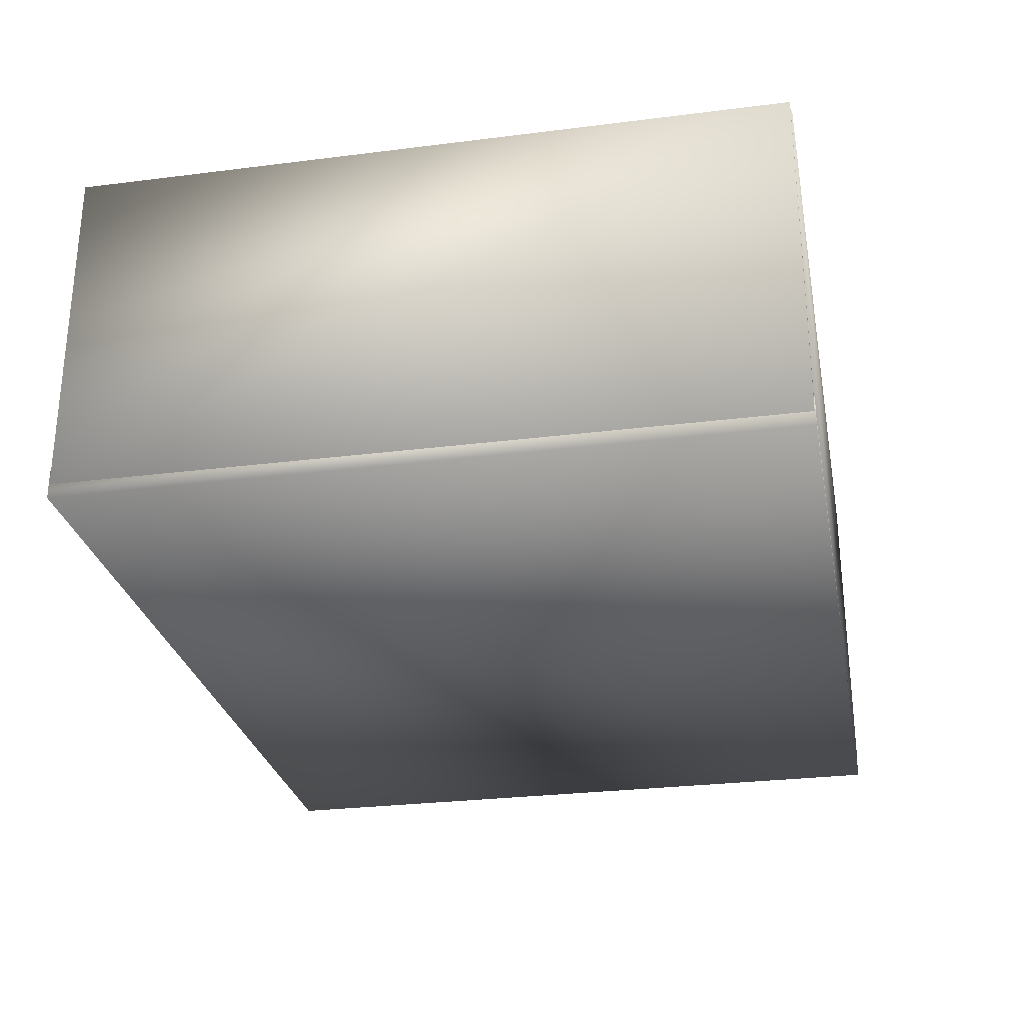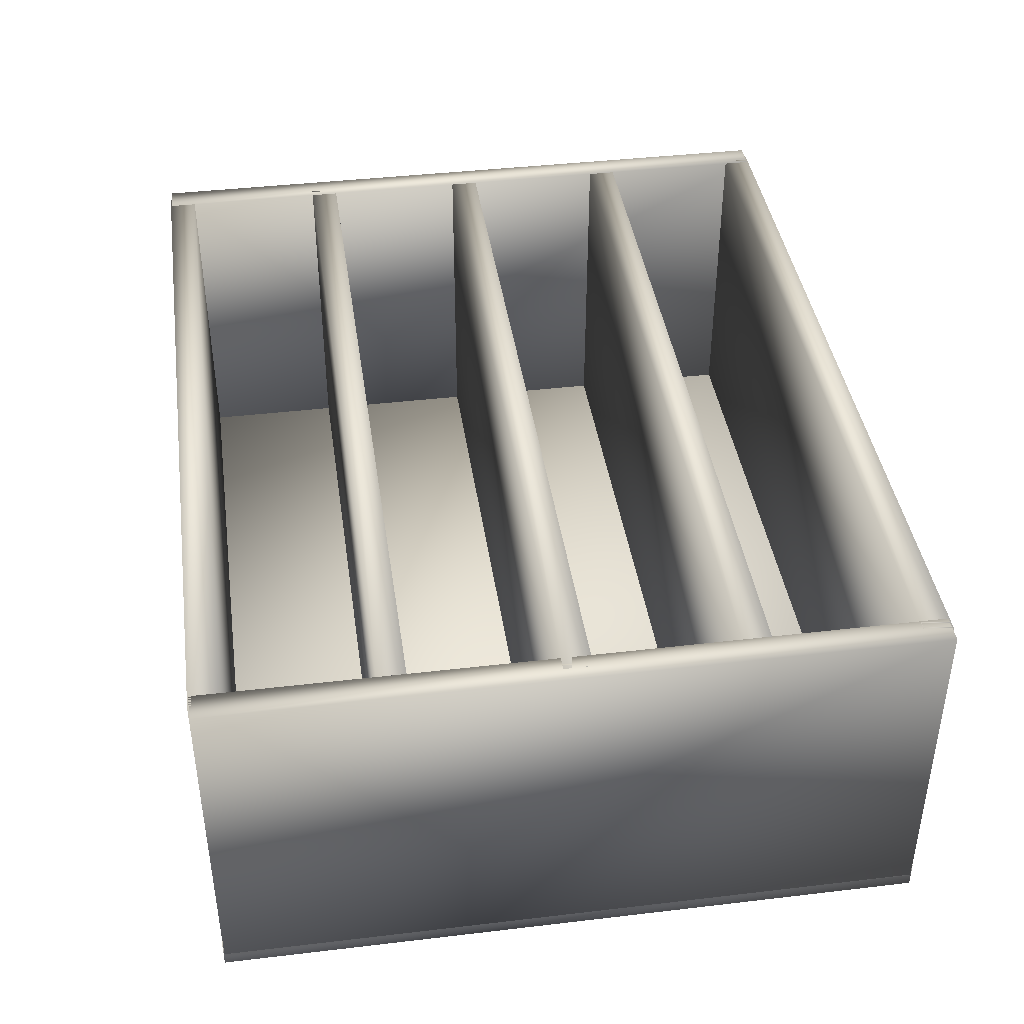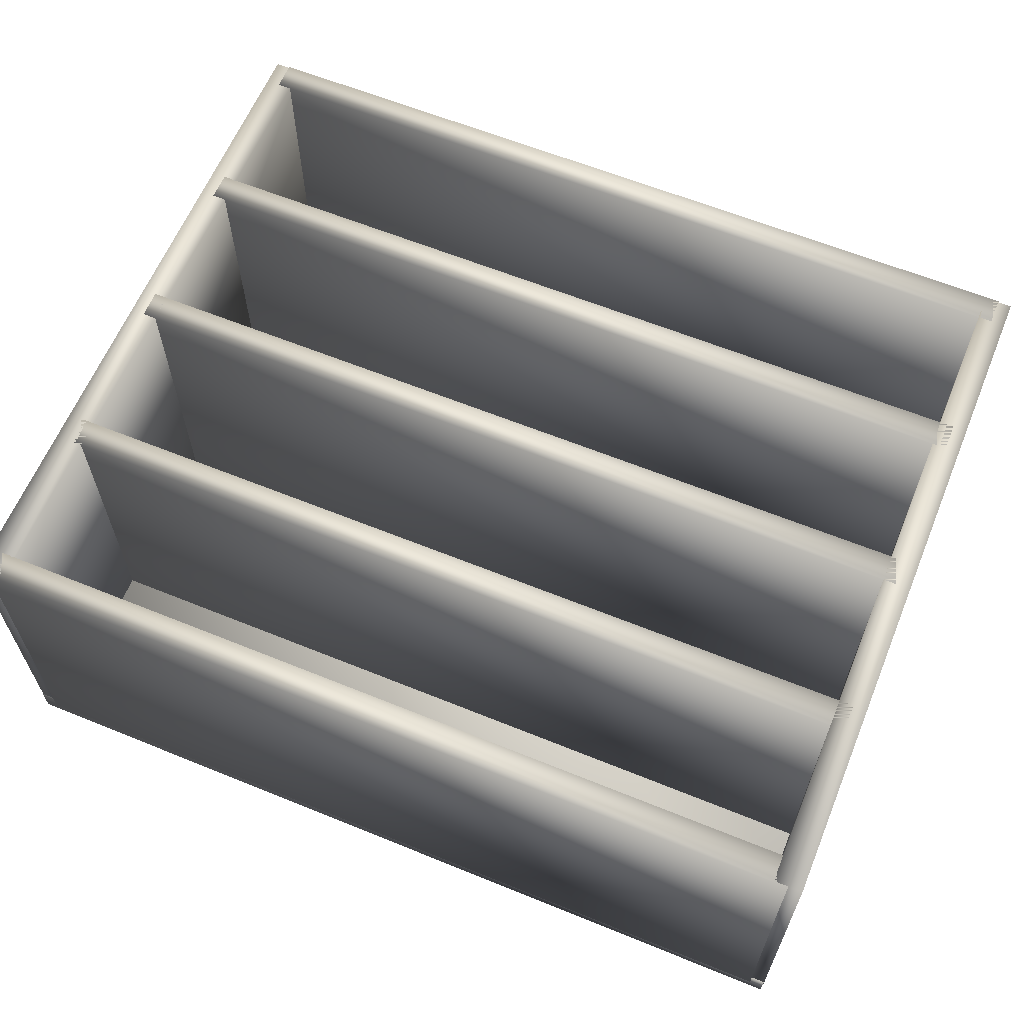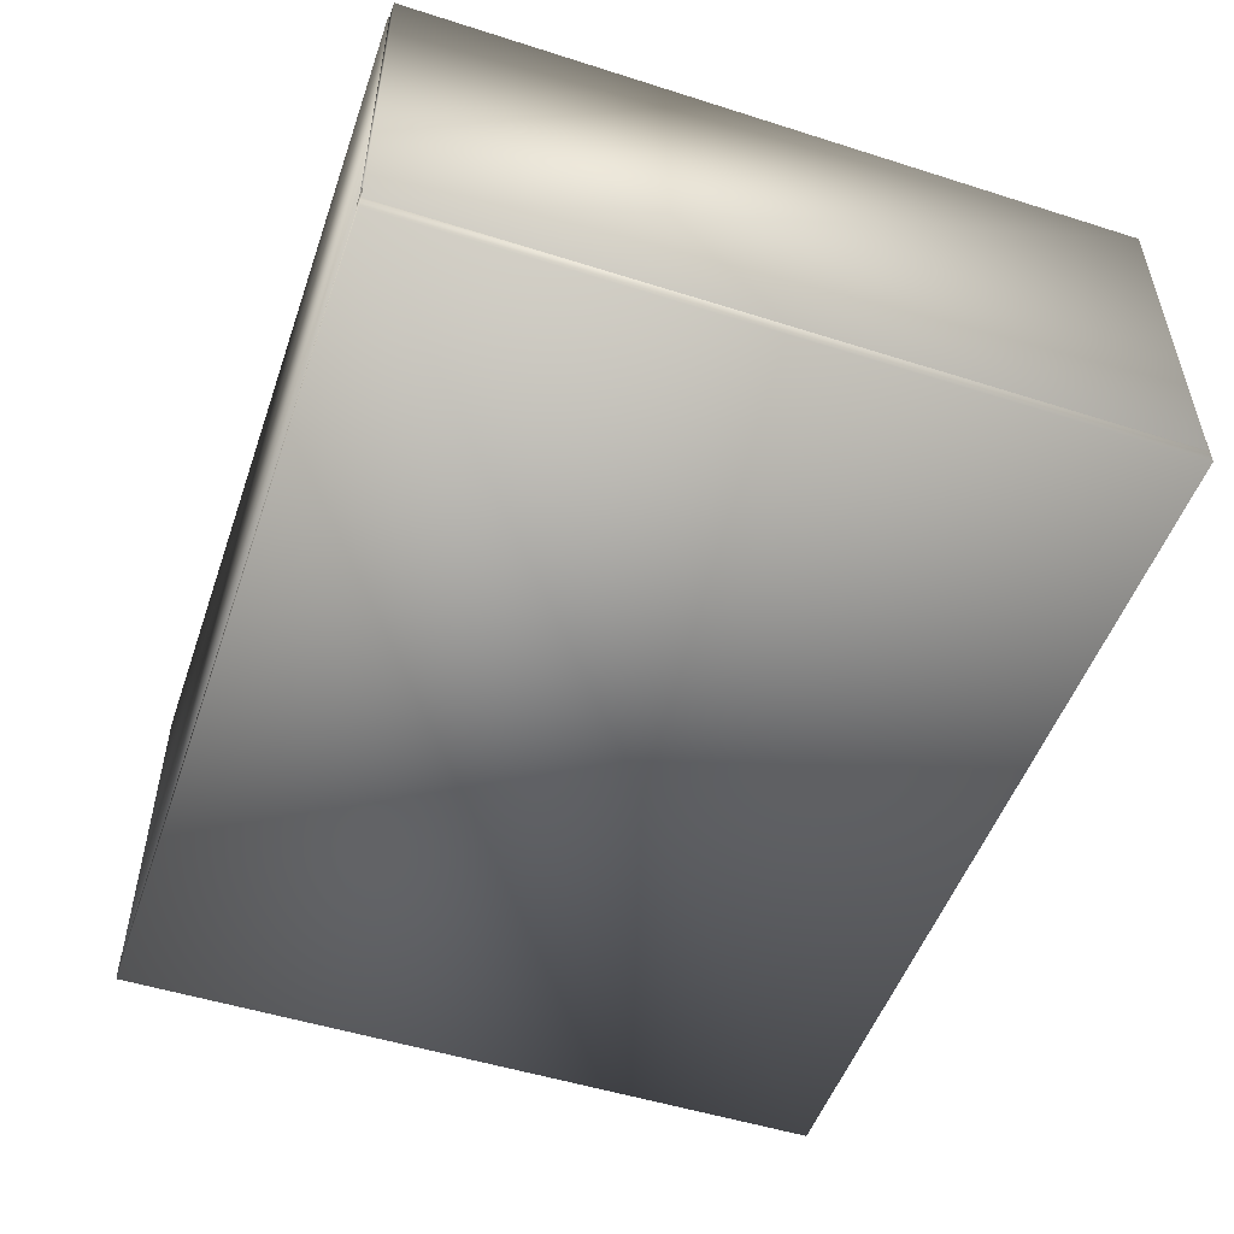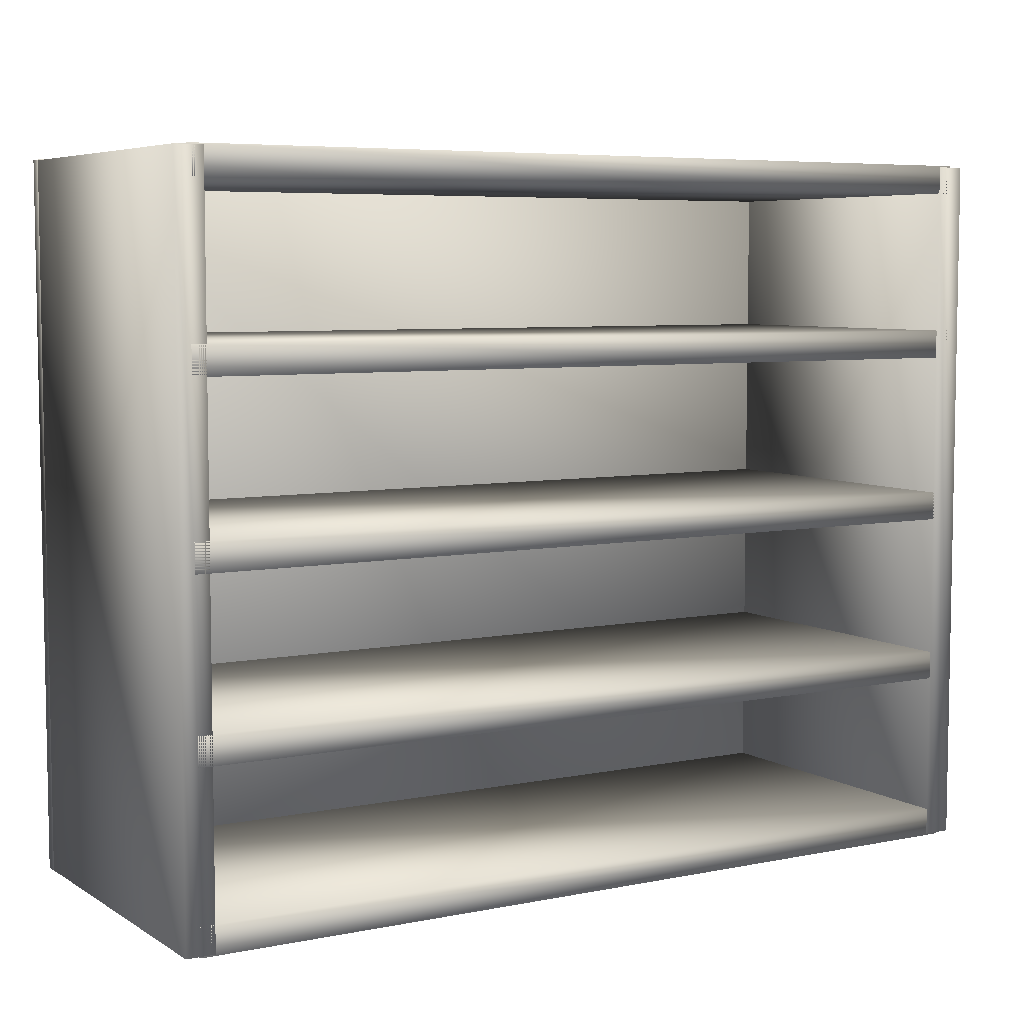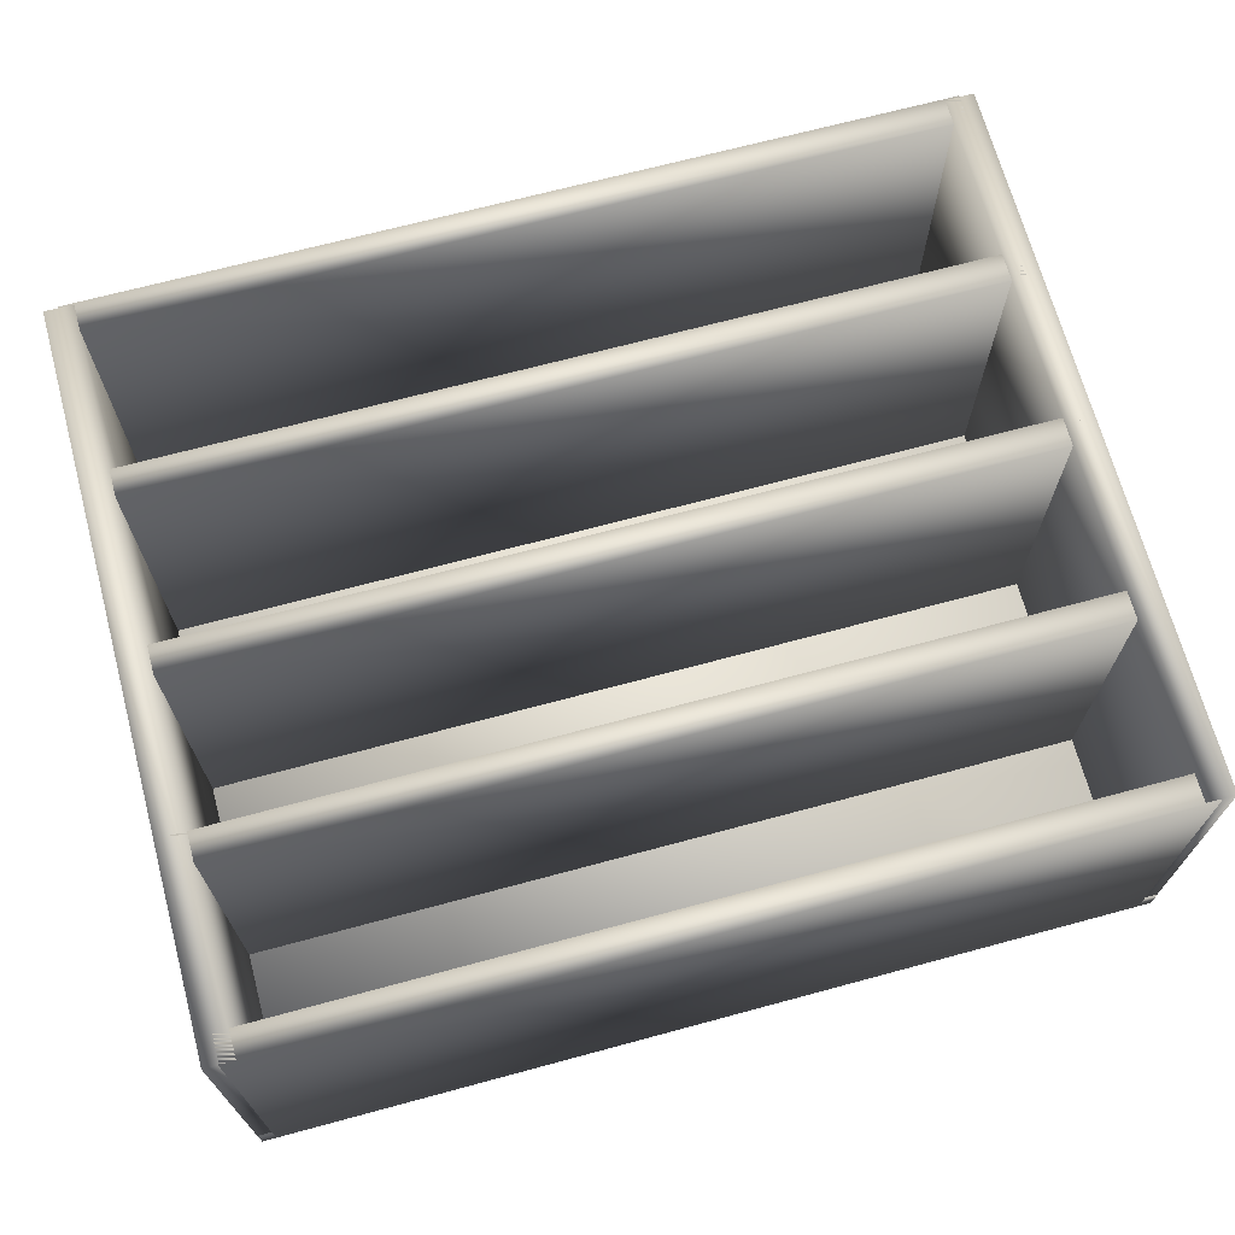
<metadata>
{"format":"obj","ext":"obj","renderer":"f3d","projection":"perspective","resolution":1024,"background":"white","views":[{"elev":-27.8,"azim":100.9,"up":"+Z"},{"elev":40.9,"azim":-98.2,"up":"+Z"},{"elev":62.4,"azim":-157.6,"up":"+Z"},{"elev":-51.5,"azim":71.0,"up":"+Z"},{"elev":6.2,"azim":-31.0,"up":"+Y"},{"elev":68.9,"azim":164.9,"up":"+Z"}]}
</metadata>
<code>
v 0.04026 0.025 0.04026
v 0.9597 0.025 0.04026
v 0.9597 0.05553 0.04026
v 0.04026 0.05553 0.04026
v 0.04026 0.025 0.4081
v 0.9597 0.025 0.4081
v 0.9597 0.05553 0.4081
v 0.04026 0.05553 0.4081
v 0.02555 0.02555 0.025
v 0.9744 0.02555 0.025
v 0.9744 0.7906 0.025
v 0.02555 0.7906 0.025
v 0.02555 0.02555 0.05553
v 0.9744 0.02555 0.05553
v 0.9744 0.7906 0.05553
v 0.02555 0.7906 0.05553
v 0.04026 0.2089 0.04026
v 0.9597 0.2089 0.04026
v 0.9597 0.2394 0.04026
v 0.04026 0.2394 0.04026
v 0.04026 0.2089 0.4081
v 0.9597 0.2089 0.4081
v 0.9597 0.2394 0.4081
v 0.04026 0.2394 0.4081
v 0.04026 0.3928 0.04026
v 0.9597 0.3928 0.04026
v 0.9597 0.4233 0.04026
v 0.04026 0.4233 0.04026
v 0.04026 0.3928 0.4081
v 0.9597 0.3928 0.4081
v 0.9597 0.4233 0.4081
v 0.04026 0.4233 0.4081
v 0.04026 0.5767 0.04026
v 0.9597 0.5767 0.04026
v 0.9597 0.6072 0.04026
v 0.04026 0.6072 0.04026
v 0.04026 0.5767 0.4081
v 0.9597 0.5767 0.4081
v 0.9597 0.6072 0.4081
v 0.04026 0.6072 0.4081
v 0.04026 0.7606 0.04026
v 0.9597 0.7606 0.04026
v 0.9597 0.7911 0.04026
v 0.04026 0.7911 0.04026
v 0.04026 0.7606 0.4081
v 0.9597 0.7606 0.4081
v 0.9597 0.7911 0.4081
v 0.04026 0.7911 0.4081
v 0.025 0.02647 0.04026
v 0.05553 0.02647 0.04026
v 0.05553 0.7896 0.04026
v 0.025 0.7896 0.04026
v 0.025 0.02647 0.4081
v 0.05553 0.02647 0.4081
v 0.05553 0.7896 0.4081
v 0.025 0.7896 0.4081
v 0.9445 0.02647 0.04026
v 0.975 0.02647 0.04026
v 0.975 0.7896 0.04026
v 0.9445 0.7896 0.04026
v 0.9445 0.02647 0.4081
v 0.975 0.02647 0.4081
v 0.975 0.7896 0.4081
v 0.9445 0.7896 0.4081
f 1 4 2
f 2 4 3
f 1 6 5
f 1 2 6
f 1 5 4
f 4 5 8
f 4 8 7
f 4 7 3
f 2 7 6
f 2 3 7
f 6 8 5
f 6 7 8
f 9 12 10
f 10 12 11
f 9 14 13
f 9 10 14
f 9 13 12
f 12 13 16
f 12 16 15
f 12 15 11
f 10 15 14
f 10 11 15
f 14 16 13
f 14 15 16
f 17 20 18
f 18 20 19
f 17 22 21
f 17 18 22
f 17 21 20
f 20 21 24
f 20 24 23
f 20 23 19
f 18 23 22
f 18 19 23
f 22 24 21
f 22 23 24
f 25 28 26
f 26 28 27
f 25 30 29
f 25 26 30
f 25 29 28
f 28 29 32
f 28 32 31
f 28 31 27
f 26 31 30
f 26 27 31
f 30 32 29
f 30 31 32
f 33 36 34
f 34 36 35
f 33 38 37
f 33 34 38
f 33 37 36
f 36 37 40
f 36 40 39
f 36 39 35
f 34 39 38
f 34 35 39
f 38 40 37
f 38 39 40
f 41 44 42
f 42 44 43
f 41 46 45
f 41 42 46
f 41 45 44
f 44 45 48
f 44 48 47
f 44 47 43
f 42 47 46
f 42 43 47
f 46 48 45
f 46 47 48
f 49 52 50
f 50 52 51
f 49 54 53
f 49 50 54
f 49 53 52
f 52 53 56
f 52 56 55
f 52 55 51
f 50 55 54
f 50 51 55
f 54 56 53
f 54 55 56
f 57 60 58
f 58 60 59
f 57 62 61
f 57 58 62
f 57 61 60
f 60 61 64
f 60 64 63
f 60 63 59
f 58 63 62
f 58 59 63
f 62 64 61
f 62 63 64

</code>
